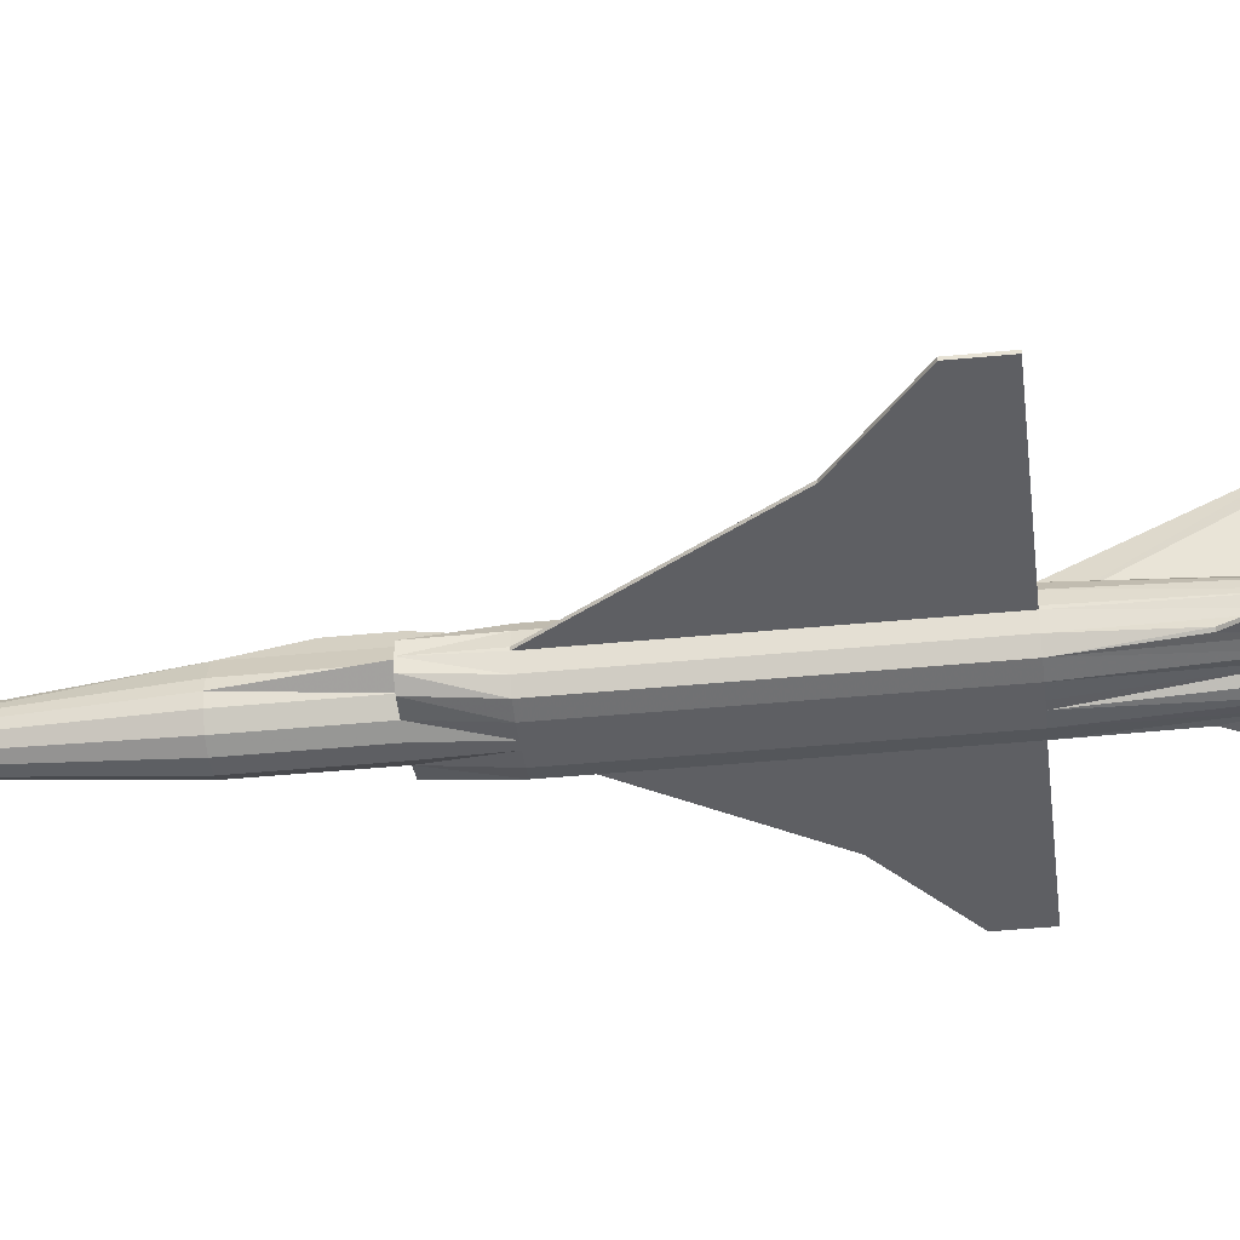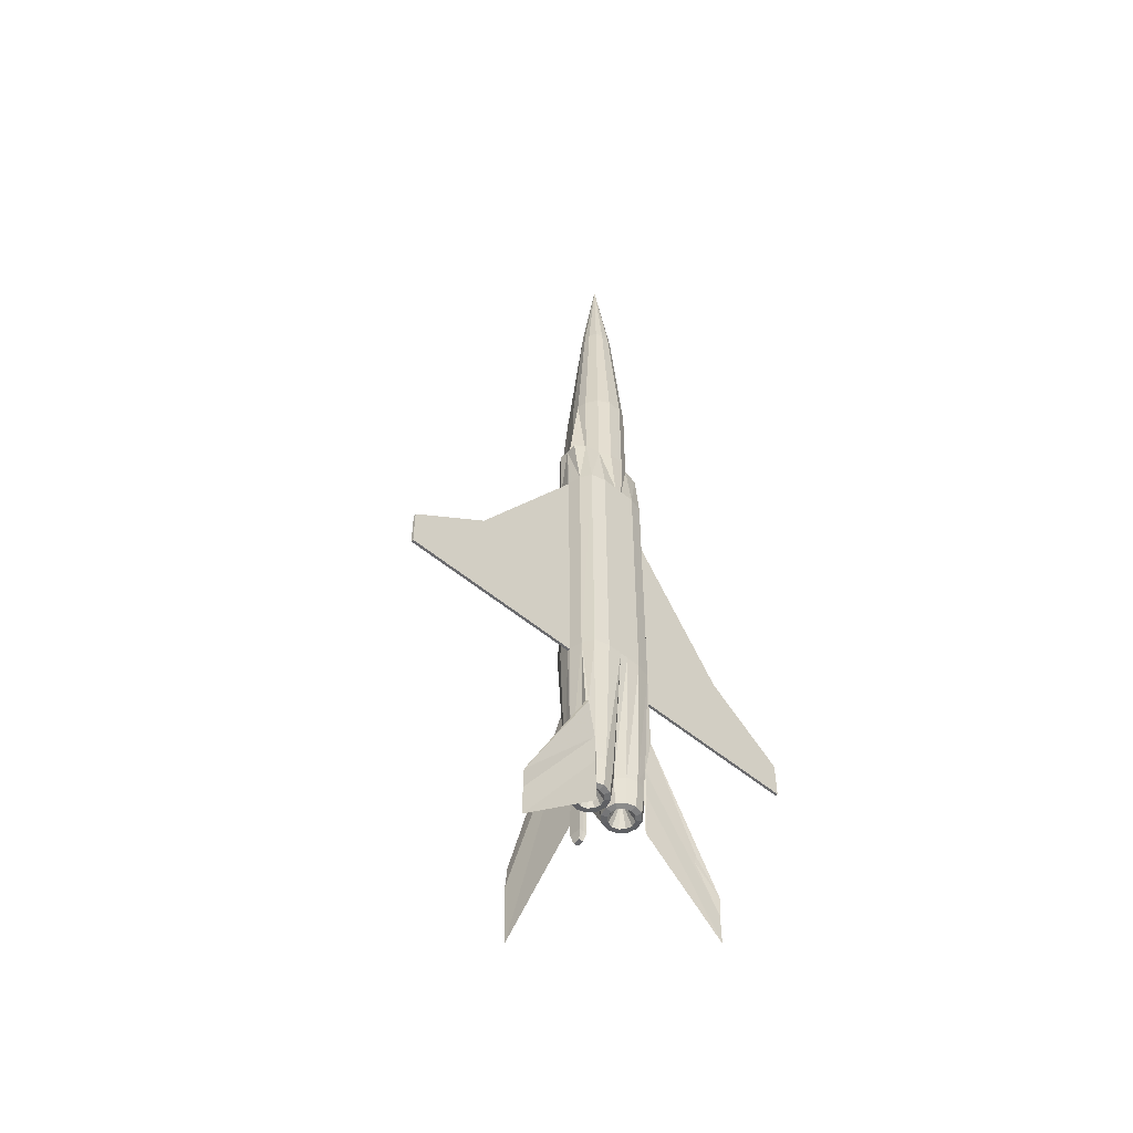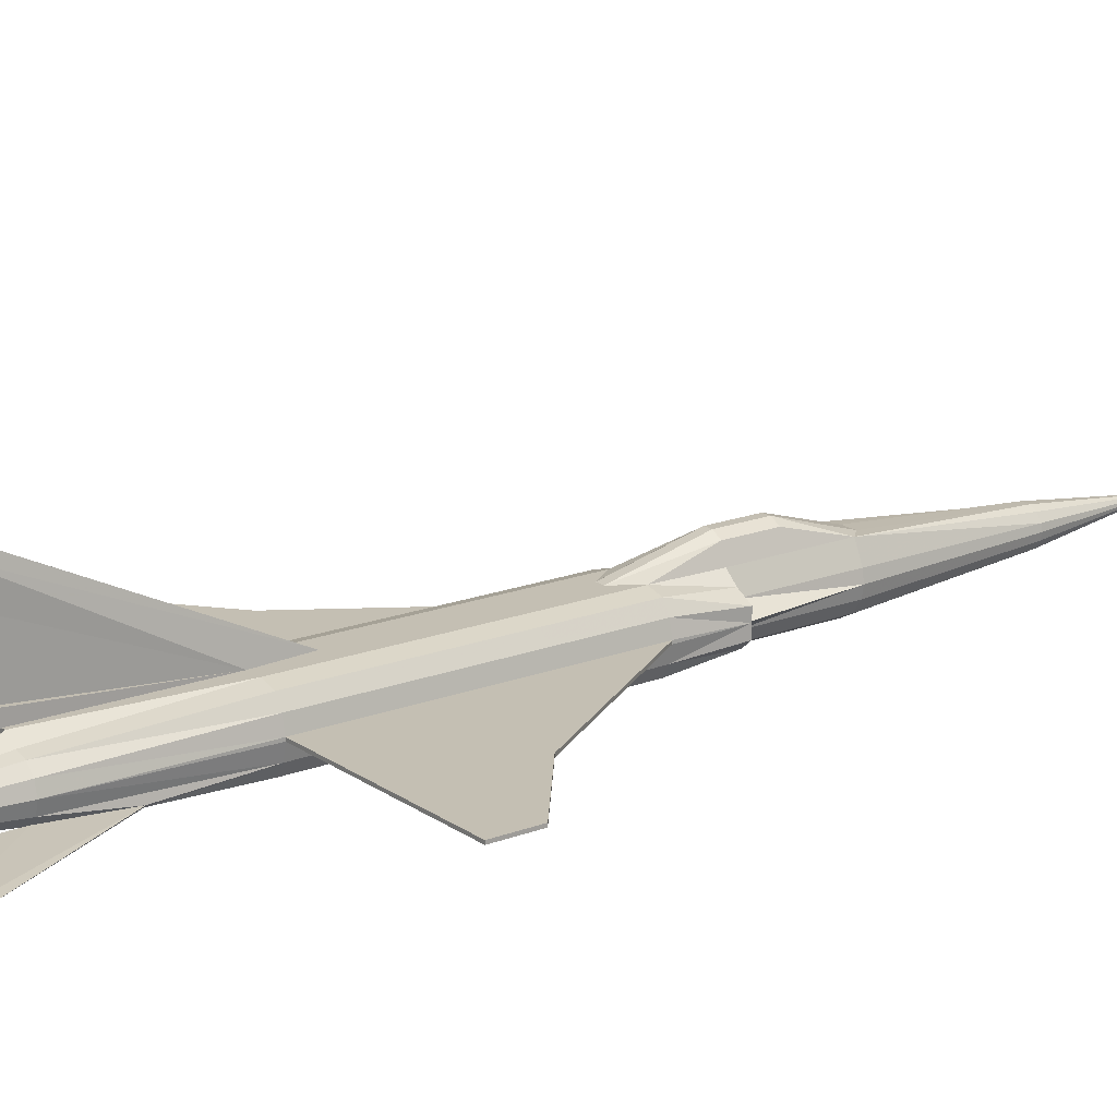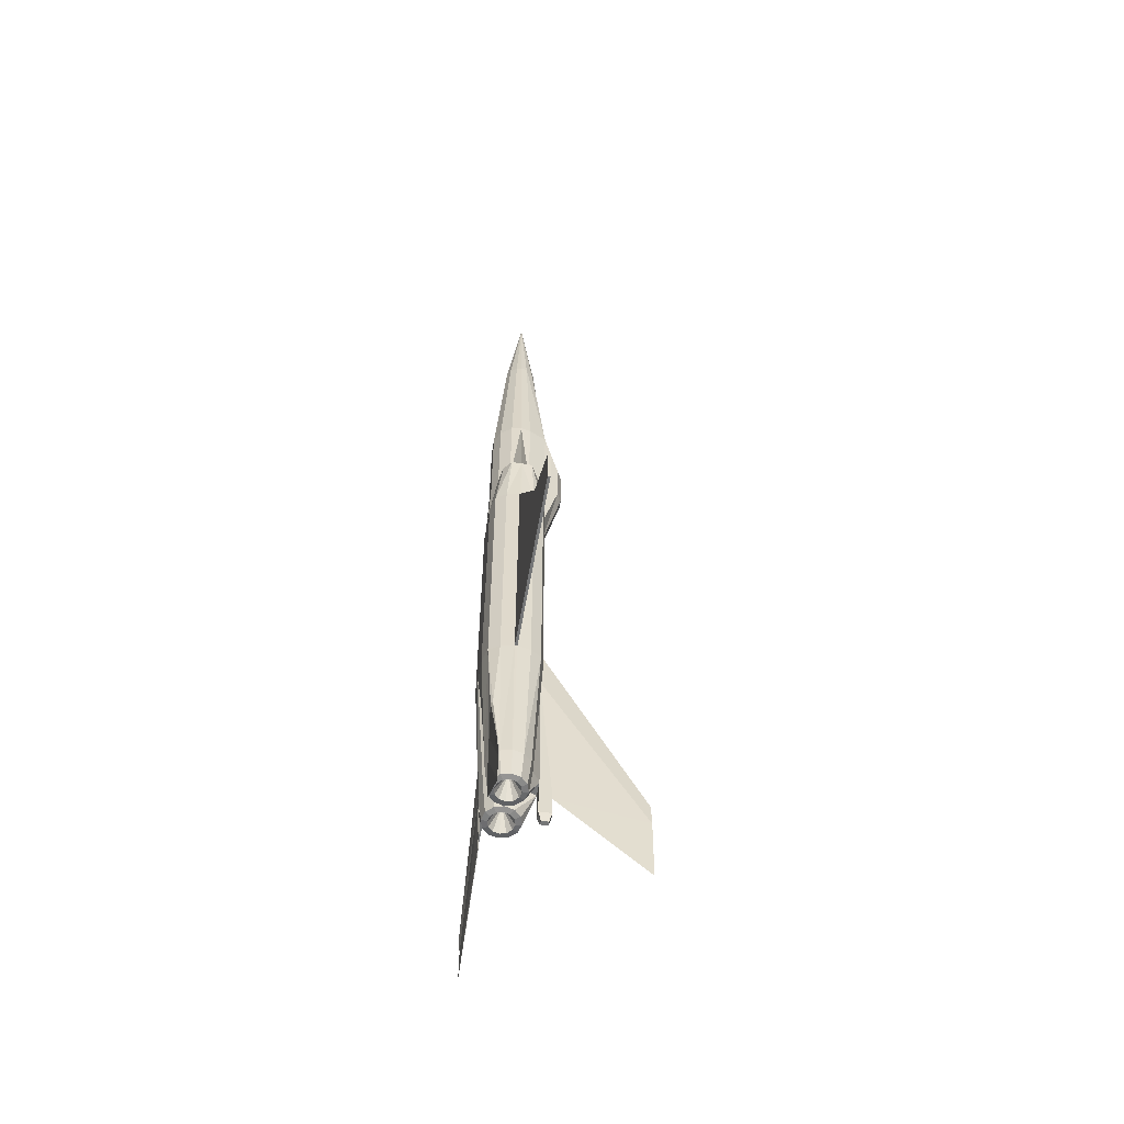
<metadata>
{"format":"obj","ext":"obj","renderer":"f3d","projection":"perspective","resolution":1024,"background":"white","views":[{"elev":-40.6,"azim":96.9,"up":"+Y"},{"elev":-53.5,"azim":-41.8,"up":"+Z"},{"elev":17.8,"azim":-126.9,"up":"+Y"},{"elev":-56.7,"azim":80.3,"up":"+Z"}]}
</metadata>
<code>
v 0.2665 0.04285 0.7021
v 0.2665 0.04285 0.6053
v 0.2683 0.05254 0.7021
v 0.259 0.03214 0.7021
v 0.259 0.03214 0.6053
v 0.2484 0.02648 0.7021
v 0.2484 0.02648 0.6053
v 0.2342 0.02648 0.702
v 0.2342 0.02648 0.6053
v 0.2236 0.03214 0.702
v 0.2236 0.03214 0.6053
v 0.2161 0.04285 0.702
v 0.2161 0.04285 0.6053
v 0.2161 0.06223 0.702
v 0.2236 0.07929 0.6053
v 0.2161 0.06223 0.6053
v 0.2665 0.06223 0.7021
v 0.2665 0.06223 0.6053
v 0.259 0.07929 0.6053
v 0.2311 0.06427 0.856
v 0.2236 0.07929 0.702
v 0.2267 0.05811 0.856
v 0.2372 0.06753 0.8561
v 0.2342 0.07859 0.7128
v 0.2453 0.06753 0.8561
v 0.2484 0.07859 0.7129
v 0.2514 0.06427 0.8561
v 0.259 0.07929 0.7021
v 0.2557 0.05811 0.8561
v 0.2568 0.05254 0.8561
v 0.2557 0.04697 0.8561
v 0.2514 0.04081 0.8561
v 0.2453 0.03755 0.8561
v 0.2372 0.03755 0.8561
v 0.2311 0.04081 0.856
v 0.2267 0.04697 0.856
v 0.2257 0.05254 0.856
v 0.2143 0.05254 0.702
v 0.2503 0.03752 0.1222
v 0.259 0.0352 0.1222
v 0.259 0.03214 0.1497
v 0.2488 0.03487 0.1497
v 0.259 0.025 0.2936
v 0.244 0.04387 0.1222
v 0.2341 0.03487 0.1497
v 0.2414 0.04234 0.1497
v 0.2375 0.025 0.2936
v 0.2414 0.05254 0.1222
v 0.2414 0.06274 0.1497
v 0.244 0.06121 0.1222
v 0.259 0.07294 0.1497
v 0.259 0.06988 0.1222
v 0.2488 0.08008 0.1497
v 0.2452 0.08008 0.2936
v 0.2677 0.06756 0.1222
v 0.2692 0.07021 0.1497
v 0.259 0.08008 0.2936
v 0.274 0.06121 0.1222
v 0.2767 0.06274 0.1497
v 0.2728 0.07639 0.2936
v 0.2763 0.05254 0.1222
v 0.2794 0.05254 0.1497
v 0.279 0.06631 0.2936
v 0.274 0.04387 0.1222
v 0.2818 0.05379 0.2936
v 0.2818 0.05128 0.2936
v 0.2677 0.03752 0.1222
v 0.2767 0.04234 0.1497
v 0.2787 0.03463 0.2113
v 0.2701 0.03578 0.1497
v 0.2691 0.03499 0.1484
v 0.2698 0.03377 0.1721
v 0.2728 0.02869 0.2936
v 0.2149 0.03454 0.1497
v 0.2239 0.03214 0.1497
v 0.213 0.03377 0.1721
v 0.2137 0.03499 0.1484
v 0.2152 0.03752 0.1221
v 0.2037 0.03877 0.2936
v 0.2062 0.04234 0.1497
v 0.2041 0.03463 0.2113
v 0.2127 0.03578 0.1497
v 0.2089 0.04387 0.1221
v 0.2009 0.05128 0.2936
v 0.2009 0.05379 0.2936
v 0.2035 0.05254 0.1497
v 0.2065 0.05254 0.1221
v 0.2037 0.06631 0.2936
v 0.2062 0.06274 0.1497
v 0.2089 0.06121 0.1221
v 0.21 0.07639 0.2936
v 0.2137 0.07021 0.1497
v 0.2152 0.06756 0.1221
v 0.2238 0.08008 0.2936
v 0.2239 0.07294 0.1497
v 0.2239 0.06988 0.1221
v 0.2375 0.08008 0.2936
v 0.2341 0.08008 0.1497
v 0.2389 0.06121 0.1222
v 0.2389 0.04387 0.1222
v 0.2325 0.03752 0.1222
v 0.2238 0.025 0.2936
v 0.2239 0.0352 0.1221
v 0.2452 0.025 0.2936
v 0.2769 0.03283 0.2113
v 0.21 0.02869 0.2936
v 0.2059 0.03283 0.2113
v 0.2325 0.06756 0.1222
v 0.2503 0.06756 0.1222
v 0.279 0.03877 0.2936
v 0.268 0.03454 0.1497
v 0.259 0.025 0.5487
v 0.2452 0.025 0.5487
v 0.259 0.03214 0.6053
v 0.2374 0.025 0.5487
v 0.2374 0.08008 0.5288
v 0.2414 0.08008 0.3413
v 0.259 0.08008 0.5487
v 0.2728 0.07639 0.5487
v 0.2692 0.07021 0.6053
v 0.2829 0.06274 0.6053
v 0.2786 0.06274 0.5487
v 0.2663 0.07021 0.5487
v 0.2768 0.05254 0.5487
v 0.279 0.06631 0.5487
v 0.283 0.05254 0.6053
v 0.2787 0.05254 0.5487
v 0.279 0.03877 0.5487
v 0.2829 0.04234 0.6053
v 0.2786 0.04234 0.5487
v 0.2728 0.02869 0.5487
v 0.2707 0.03487 0.5487
v 0.2741 0.03487 0.6053
v 0.2572 0.03214 0.5487
v 0.2639 0.04285 0.5487
v 0.2254 0.03214 0.5487
v 0.2187 0.04285 0.5487
v 0.2118 0.03487 0.5487
v 0.2085 0.03487 0.6053
v 0.2099 0.02869 0.5487
v 0.2236 0.025 0.5487
v 0.2061 0.05254 0.5487
v 0.204 0.04234 0.5487
v 0.1997 0.04234 0.6053
v 0.2036 0.03877 0.5487
v 0.2041 0.05254 0.5487
v 0.2008 0.05379 0.5487
v 0.2008 0.05128 0.5487
v 0.1999 0.05254 0.6053
v 0.204 0.06274 0.5487
v 0.2036 0.06631 0.5487
v 0.2163 0.07021 0.5487
v 0.1997 0.06274 0.6053
v 0.2099 0.07639 0.5487
v 0.2134 0.07021 0.6053
v 0.2236 0.08008 0.5487
v 0.2452 0.08008 0.5288
v 0.2818 0.05128 0.5487
v 0.2818 0.05379 0.5487
v 0.2639 0.06223 0.5487
v 0.2021 0.05254 0.6053
v 0.2808 0.05254 0.6053
v 0.2452 0.09839 0.6223
v 0.2452 0.09839 0.6063
v 0.2374 0.09839 0.6063
v 0.2535 0.0938 0.6063
v 0.2291 0.0938 0.6223
v 0.2374 0.09839 0.6223
v 0.2373 0.09839 0.6497
v 0.2452 0.09839 0.6497
v 0.2534 0.0938 0.6497
v 0.2535 0.0938 0.6223
v 0.2291 0.0938 0.6497
v 0.2291 0.0938 0.6063
v 0.2452 0.08008 0.5288
v 0.2531 0.04238 0.1211
v 0.259 0.05254 0.1431
v 0.259 0.04081 0.1211
v 0.2488 0.04667 0.1211
v 0.2473 0.05254 0.1211
v 0.2488 0.0584 0.1211
v 0.2531 0.0627 0.1211
v 0.259 0.06427 0.1211
v 0.2649 0.0627 0.1211
v 0.2691 0.0584 0.1211
v 0.2707 0.05254 0.1211
v 0.2691 0.04667 0.1211
v 0.2649 0.04238 0.1211
v 0.218 0.04238 0.1211
v 0.2239 0.04081 0.1211
v 0.2239 0.05254 0.1431
v 0.2137 0.04667 0.1211
v 0.2121 0.05254 0.1211
v 0.2137 0.0584 0.1211
v 0.218 0.0627 0.1211
v 0.2239 0.06427 0.1211
v 0.2297 0.0627 0.1211
v 0.234 0.0584 0.1211
v 0.2356 0.05254 0.1211
v 0.234 0.04667 0.1211
v 0.2297 0.04238 0.1211
v 0.2698 0.03377 0.1426
v 0.268 0.03454 0.09824
v 0.3465 0.03289 0.02504
v 0.3465 0.03289 0.05446
v 0.2691 0.03499 0.09698
v 0.2701 0.03578 0.09824
v 0.3465 0.03175 0.07404
v 0.4576 0.05379 0.3311
v 0.4576 0.05128 0.3311
v 0.4576 0.05128 0.2936
v 0.3835 0.05379 0.2936
v 0.3835 0.05128 0.2936
v 0.3835 0.05128 0.3909
v 0.3835 0.05379 0.3909
v 0.4576 0.05379 0.2936
v 0.2412 0.05254 0.975
v 0.136 0.03175 0.074
v 0.2127 0.03578 0.09823
v 0.2137 0.03499 0.09696
v 0.1363 0.03289 0.025
v 0.1363 0.03289 0.05443
v 0.2149 0.03454 0.09823
v 0.213 0.03377 0.1426
v 0.2414 0.08008 0.1497
v 0.2394 0.1757 0.1221
v 0.2414 0.1757 0.1456
v 0.2435 0.1757 0.1221
v 0.2374 0.0917 0.1395
v 0.2374 0.07997 0.1496
v 0.2451 0.07998 0.1496
v 0.2451 0.09171 0.1395
v 0.2414 0.09181 0.1396
v 0.2414 0.1757 0.06049
v 0.2414 0.08256 0.1073
v 0.2391 0.08249 0.1073
v 0.2391 0.08922 0.1073
v 0.2451 0.07998 0.1165
v 0.2451 0.09171 0.1165
v 0.2414 0.09181 0.1165
v 0.2374 0.0917 0.1165
v 0.2374 0.07997 0.1165
v 0.2414 0.08008 0.1165
v 0.2435 0.0825 0.1073
v 0.2435 0.08922 0.1073
v 0.2414 0.08927 0.1073
v 0.09923 0.05128 0.2935
v 0.025 0.05128 0.3311
v 0.025 0.05379 0.3311
v 0.02513 0.05379 0.2935
v 0.09923 0.05379 0.2935
v 0.0991 0.05379 0.3908
v 0.0991 0.05128 0.3908
v 0.02513 0.05128 0.2935
f 1 2 3
f 4 5 2
f 6 7 5
f 8 9 7
f 10 11 9
f 12 13 11
f 14 15 16
f 17 18 19
f 17 3 18
f 20 21 22
f 23 24 21
f 25 26 24
f 27 28 26
f 27 29 28
f 30 3 17
f 31 1 3
f 32 4 1
f 33 6 4
f 34 8 6
f 35 10 8
f 36 12 10
f 37 38 12
f 22 14 38
f 14 16 38
f 12 38 13
f 28 17 19
f 21 15 14
f 14 22 21
f 17 28 29
f 2 1 4
f 5 4 6
f 7 6 8
f 9 8 10
f 11 10 12
f 21 20 23
f 24 23 25
f 26 25 27
f 17 29 30
f 3 30 31
f 1 31 32
f 4 32 33
f 6 33 34
f 8 34 35
f 10 35 36
f 12 36 37
f 38 37 22
f 39 40 41
f 42 41 43
f 44 39 42
f 45 46 47
f 48 44 46
f 49 50 48
f 51 52 53
f 51 53 54
f 55 52 51
f 56 51 57
f 58 55 56
f 59 56 60
f 61 58 59
f 62 59 63
f 64 61 62
f 65 66 62
f 67 64 68
f 68 69 70
f 40 67 71
f 41 72 73
f 74 75 76
f 74 77 78
f 79 80 81
f 82 80 83
f 84 85 86
f 80 86 87
f 85 88 89
f 86 89 90
f 88 91 92
f 89 92 93
f 91 94 95
f 92 95 96
f 94 97 98
f 95 98 96
f 49 48 99
f 48 46 100
f 46 45 101
f 47 102 75
f 45 75 103
f 42 104 46
f 47 46 104
f 73 72 105
f 106 107 76
f 68 62 66
f 79 84 86
f 108 96 98
f 109 53 52
f 69 110 73
f 107 106 79
f 102 106 76
f 41 111 72
f 80 82 81
f 68 110 69
f 41 42 39
f 43 104 42
f 42 46 44
f 54 57 51
f 51 56 55
f 57 60 56
f 56 59 58
f 60 63 59
f 59 62 61
f 63 65 62
f 62 68 64
f 68 70 71
f 68 71 67
f 71 111 41
f 71 41 40
f 73 43 41
f 78 103 75
f 78 75 74
f 83 78 77
f 83 77 82
f 87 83 80
f 89 86 85
f 90 87 86
f 92 89 88
f 93 90 89
f 95 92 91
f 96 93 92
f 98 95 94
f 101 100 46
f 75 45 47
f 103 101 45
f 66 110 68
f 86 80 79
f 73 105 69
f 79 81 107
f 76 75 102
f 104 43 112
f 113 112 114
f 47 104 113
f 115 113 7
f 116 117 97
f 57 54 118
f 60 57 118
f 119 118 120
f 120 19 18
f 63 60 119
f 121 119 120
f 122 123 124
f 65 63 125
f 126 125 121
f 127 122 124
f 128 110 66
f 129 128 126
f 130 127 124
f 73 110 128
f 131 128 129
f 132 130 124
f 43 73 131
f 112 131 133
f 134 132 135
f 136 137 138
f 11 139 140
f 141 140 106
f 138 142 143
f 139 144 145
f 140 145 79
f 143 142 146
f 147 148 149
f 146 142 150
f 147 149 151
f 147 151 88
f 150 142 152
f 151 153 154
f 151 154 91
f 15 155 16
f 154 155 156
f 154 156 94
f 94 156 97
f 115 11 141
f 115 141 102
f 116 97 156
f 157 118 54
f 7 113 114
f 9 11 115
f 54 117 157
f 116 157 117
f 158 159 126
f 145 149 148
f 145 148 84
f 124 123 160
f 124 135 132
f 161 16 155
f 142 138 137
f 19 120 118
f 15 156 155
f 159 125 126
f 158 126 128
f 153 151 149
f 144 149 145
f 125 119 121
f 155 154 153
f 146 149 144
f 150 153 149
f 152 155 153
f 142 161 155
f 137 13 161
f 136 11 13
f 138 139 11
f 143 144 139
f 135 2 114
f 124 162 2
f 160 18 162
f 123 120 18
f 122 121 120
f 127 126 121
f 130 129 126
f 132 133 129
f 134 114 133
f 112 113 104
f 113 115 47
f 7 9 115
f 118 119 60
f 119 125 63
f 125 159 65
f 66 158 128
f 128 131 73
f 129 133 131
f 131 112 43
f 133 114 112
f 140 141 11
f 106 102 141
f 145 140 139
f 79 106 140
f 88 85 147
f 91 88 151
f 94 91 154
f 102 47 115
f 84 79 145
f 144 143 146
f 149 146 150
f 153 150 152
f 155 152 142
f 161 142 137
f 13 137 136
f 11 136 138
f 139 138 143
f 114 134 135
f 2 135 124
f 162 124 160
f 18 160 123
f 120 123 122
f 121 122 127
f 126 127 130
f 129 130 132
f 133 132 134
f 163 164 165
f 166 164 163
f 167 168 165
f 169 168 167
f 170 163 168
f 171 172 163
f 170 26 28
f 169 24 26
f 169 21 24
f 167 15 173
f 167 174 15
f 165 116 174
f 164 175 116
f 164 166 175
f 172 19 166
f 172 171 19
f 156 15 174
f 156 174 116
f 118 175 166
f 118 166 19
f 28 19 171
f 21 173 15
f 173 21 169
f 171 170 28
f 165 168 163
f 163 172 166
f 165 174 167
f 167 173 169
f 168 169 170
f 163 170 171
f 26 170 169
f 116 165 164
f 176 177 178
f 176 178 40
f 179 177 176
f 179 176 39
f 180 177 179
f 180 179 44
f 181 177 180
f 181 180 48
f 182 177 181
f 182 181 50
f 183 177 182
f 183 182 109
f 184 177 183
f 184 183 52
f 185 177 184
f 185 184 55
f 186 177 185
f 186 185 58
f 187 177 186
f 187 186 61
f 188 177 187
f 188 187 64
f 178 177 188
f 178 188 67
f 103 78 189
f 190 189 191
f 78 83 192
f 189 192 191
f 83 87 193
f 192 193 191
f 87 90 194
f 193 194 191
f 90 93 195
f 194 195 191
f 93 96 196
f 195 196 191
f 96 108 197
f 196 197 191
f 108 99 198
f 197 198 191
f 99 48 199
f 198 199 191
f 48 100 200
f 199 200 191
f 100 101 201
f 200 201 191
f 101 103 190
f 201 190 191
f 40 39 176
f 39 44 179
f 44 48 180
f 48 50 181
f 50 109 182
f 109 52 183
f 52 55 184
f 55 58 185
f 58 61 186
f 61 64 187
f 64 67 188
f 67 40 178
f 189 190 103
f 192 189 78
f 193 192 83
f 194 193 87
f 195 194 90
f 196 195 93
f 197 196 96
f 198 197 108
f 199 198 99
f 200 199 48
f 201 200 100
f 190 201 101
f 38 161 13
f 38 16 161
f 162 18 3
f 162 3 2
f 202 203 204
f 111 71 205
f 206 207 204
f 69 105 208
f 208 205 70
f 105 72 205
f 204 205 72
f 203 111 205
f 202 72 111
f 204 205 71
f 207 70 205
f 206 71 70
f 70 69 208
f 205 208 105
f 72 202 204
f 205 204 203
f 111 203 202
f 71 206 204
f 205 204 207
f 70 207 206
f 209 210 211
f 212 65 159
f 213 66 65
f 214 158 66
f 215 159 158
f 216 212 215
f 211 213 212
f 210 214 213
f 209 215 214
f 211 216 209
f 159 215 212
f 65 212 213
f 66 213 214
f 158 214 215
f 215 209 216
f 212 216 211
f 213 211 210
f 214 210 209
f 217 36 35
f 217 37 36
f 217 22 37
f 217 20 22
f 217 23 20
f 217 25 23
f 217 27 25
f 217 29 27
f 217 30 29
f 217 31 30
f 217 32 31
f 217 33 32
f 217 34 33
f 217 35 34
f 107 81 218
f 219 220 221
f 77 74 222
f 223 224 221
f 222 218 81
f 76 107 218
f 221 222 74
f 224 76 222
f 223 74 76
f 221 222 82
f 220 77 222
f 219 82 77
f 81 82 222
f 218 222 76
f 74 223 221
f 222 221 224
f 76 224 223
f 82 219 221
f 222 221 220
f 77 220 219
f 109 50 49
f 53 225 54
f 98 49 99
f 98 225 53
f 98 97 225
f 226 227 228
f 229 230 97
f 231 232 54
f 227 117 54
f 226 97 117
f 49 98 53
f 228 54 233
f 234 233 97
f 225 97 230
f 235 236 237
f 233 229 97
f 233 54 232
f 225 231 54
f 238 231 225
f 239 232 231
f 240 233 232
f 241 229 233
f 242 230 229
f 243 225 230
f 244 238 243
f 245 239 238
f 246 240 239
f 237 241 240
f 236 242 241
f 235 243 242
f 49 53 109
f 99 108 98
f 228 234 226
f 54 228 227
f 117 227 226
f 233 234 228
f 97 226 234
f 237 246 245
f 237 245 244
f 237 244 235
f 225 243 238
f 231 238 239
f 232 239 240
f 233 240 241
f 229 241 242
f 230 242 243
f 243 235 244
f 238 244 245
f 239 245 246
f 240 246 237
f 241 237 236
f 242 236 235
f 247 84 148
f 248 249 250
f 251 85 84
f 252 147 85
f 253 148 147
f 250 251 247
f 249 252 251
f 248 253 252
f 254 247 253
f 148 253 247
f 250 254 248
f 84 247 251
f 85 251 252
f 147 252 253
f 247 254 250
f 251 250 249
f 252 249 248
f 253 248 254

</code>
